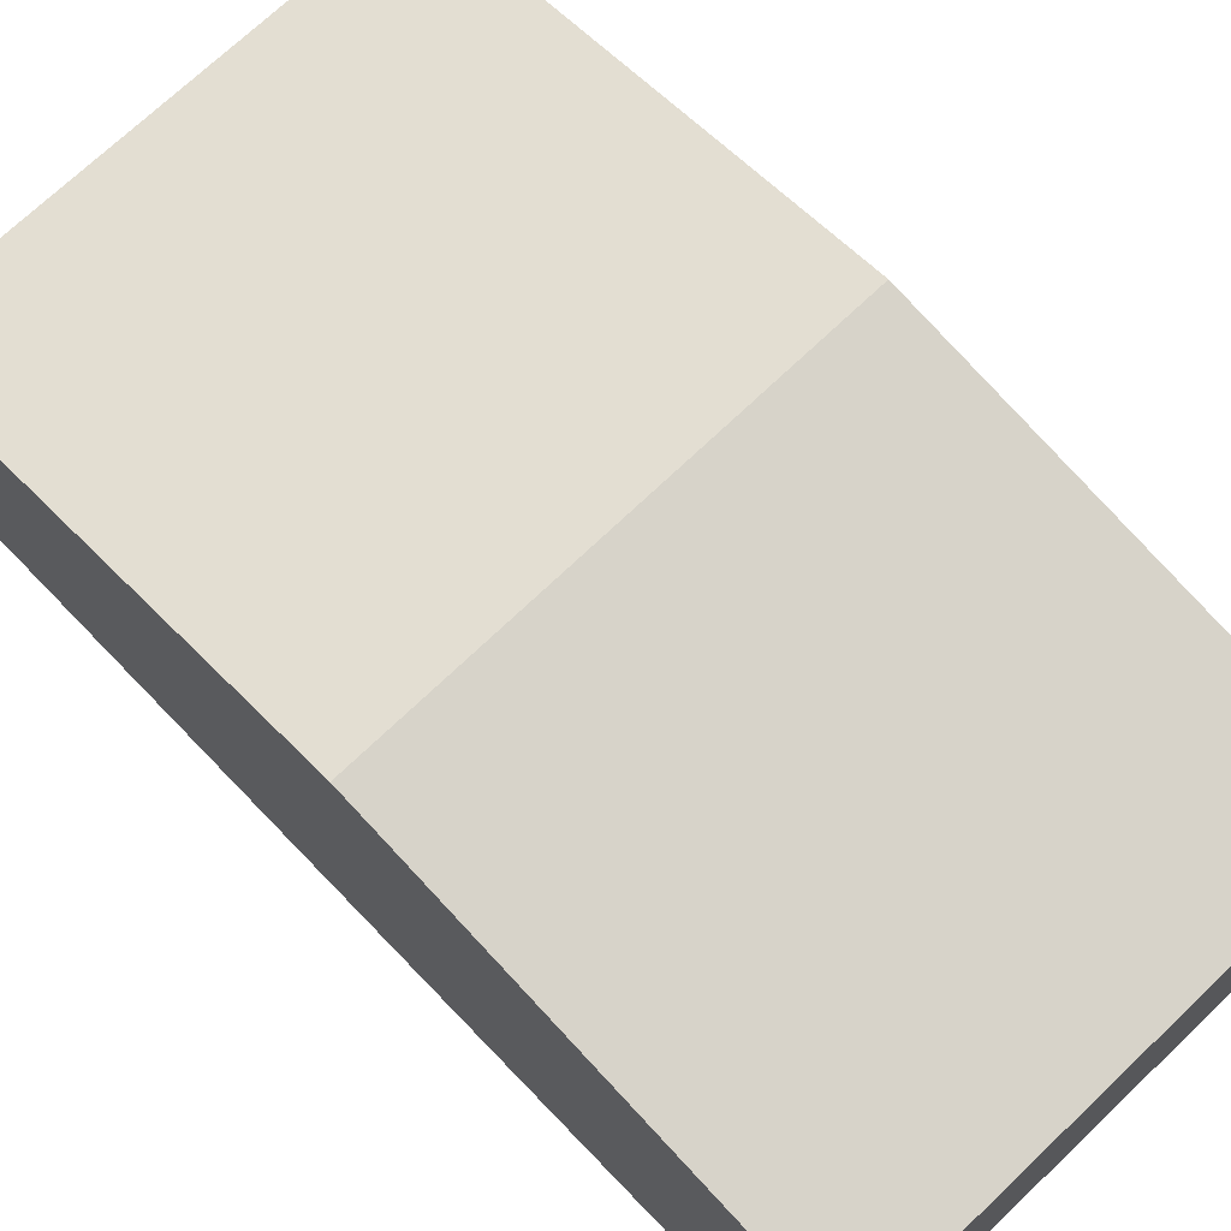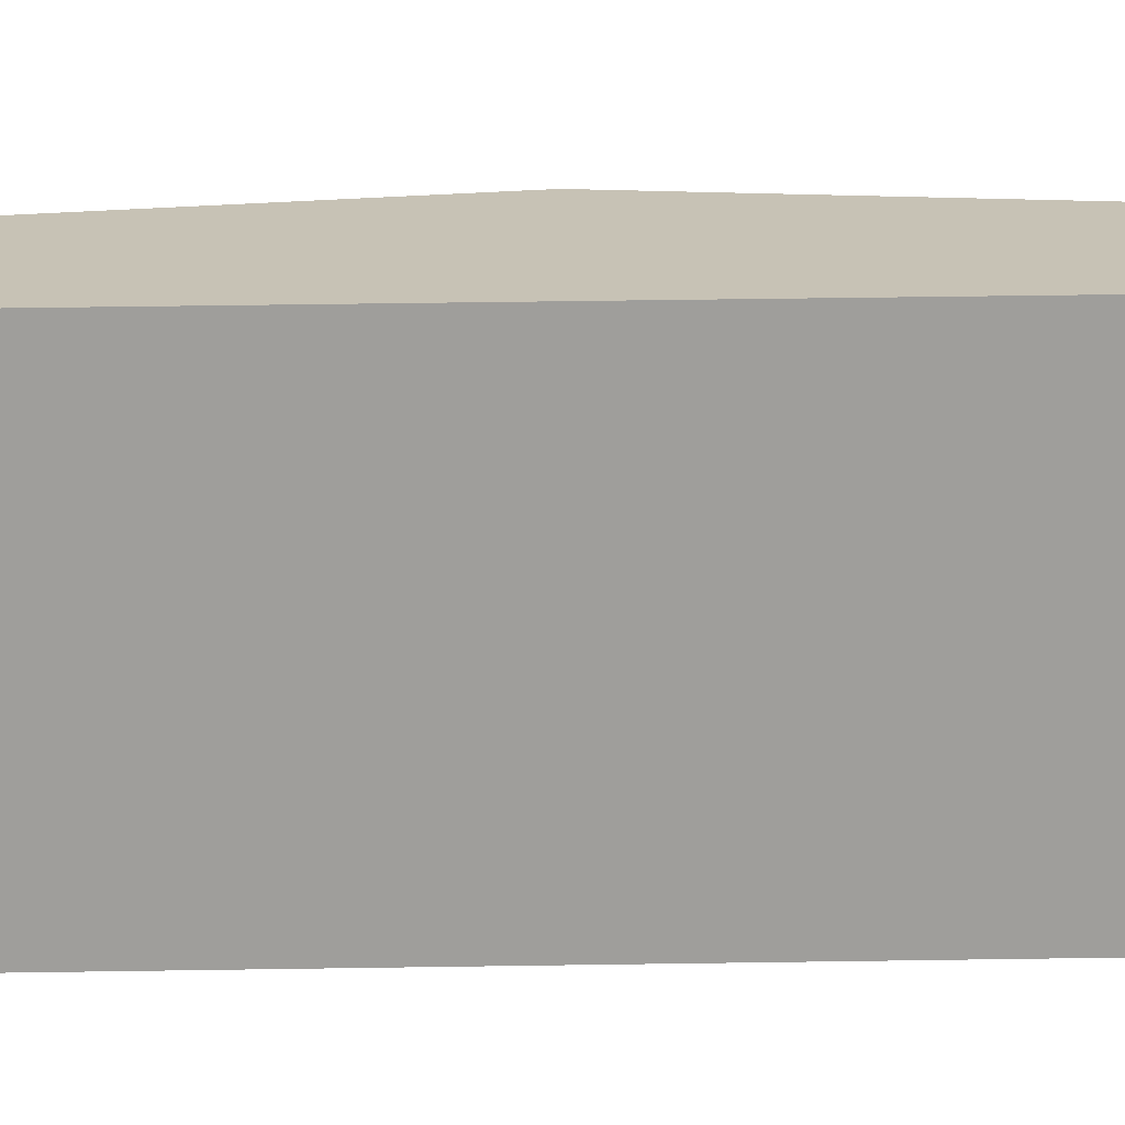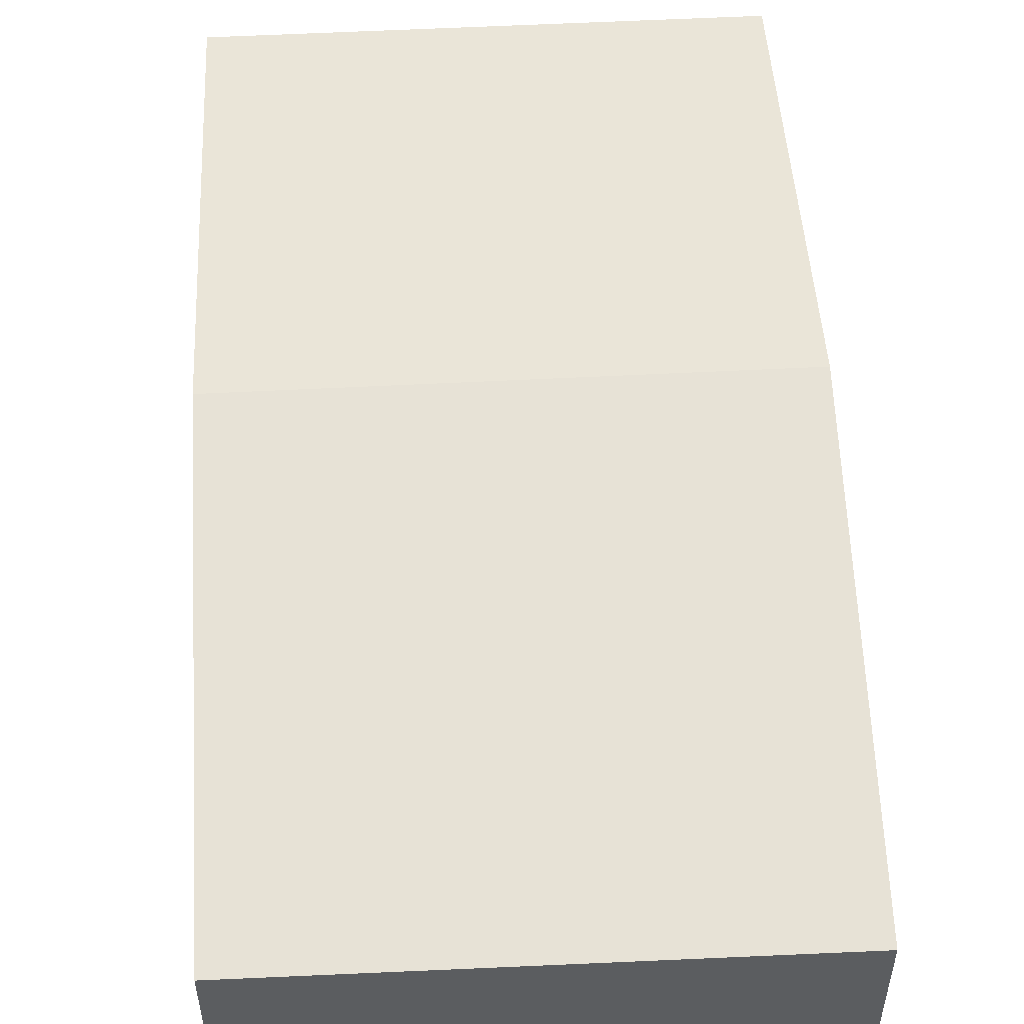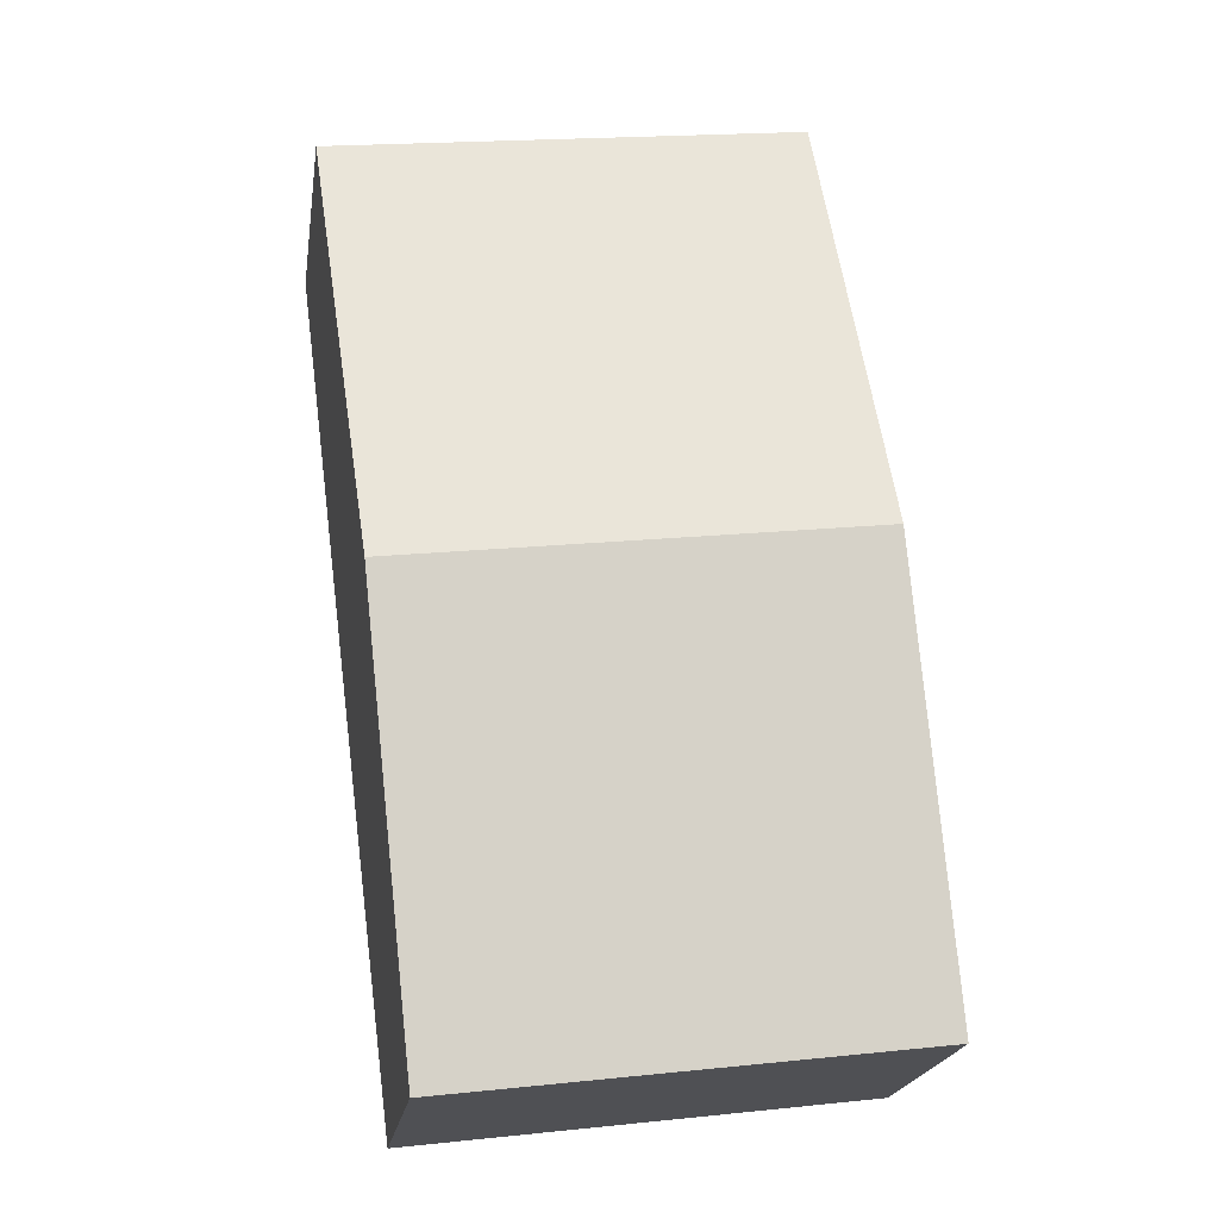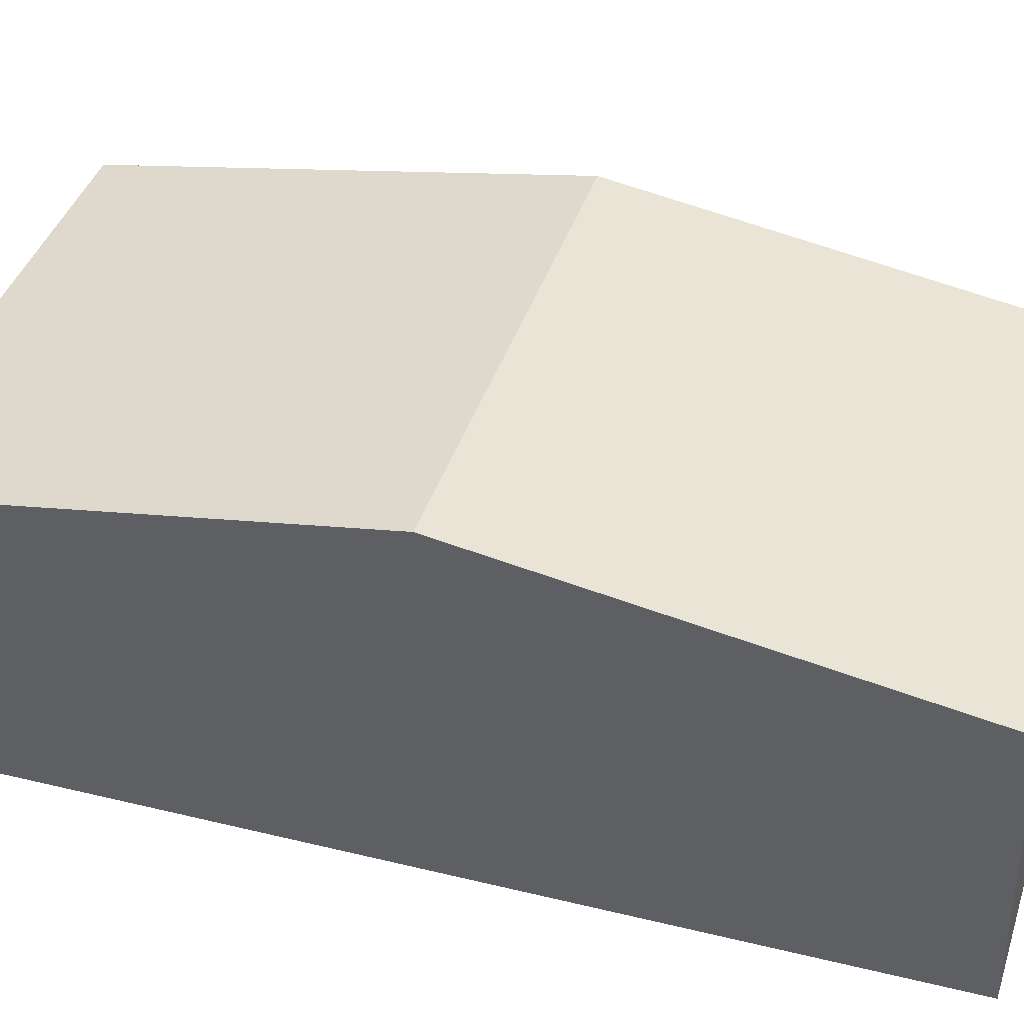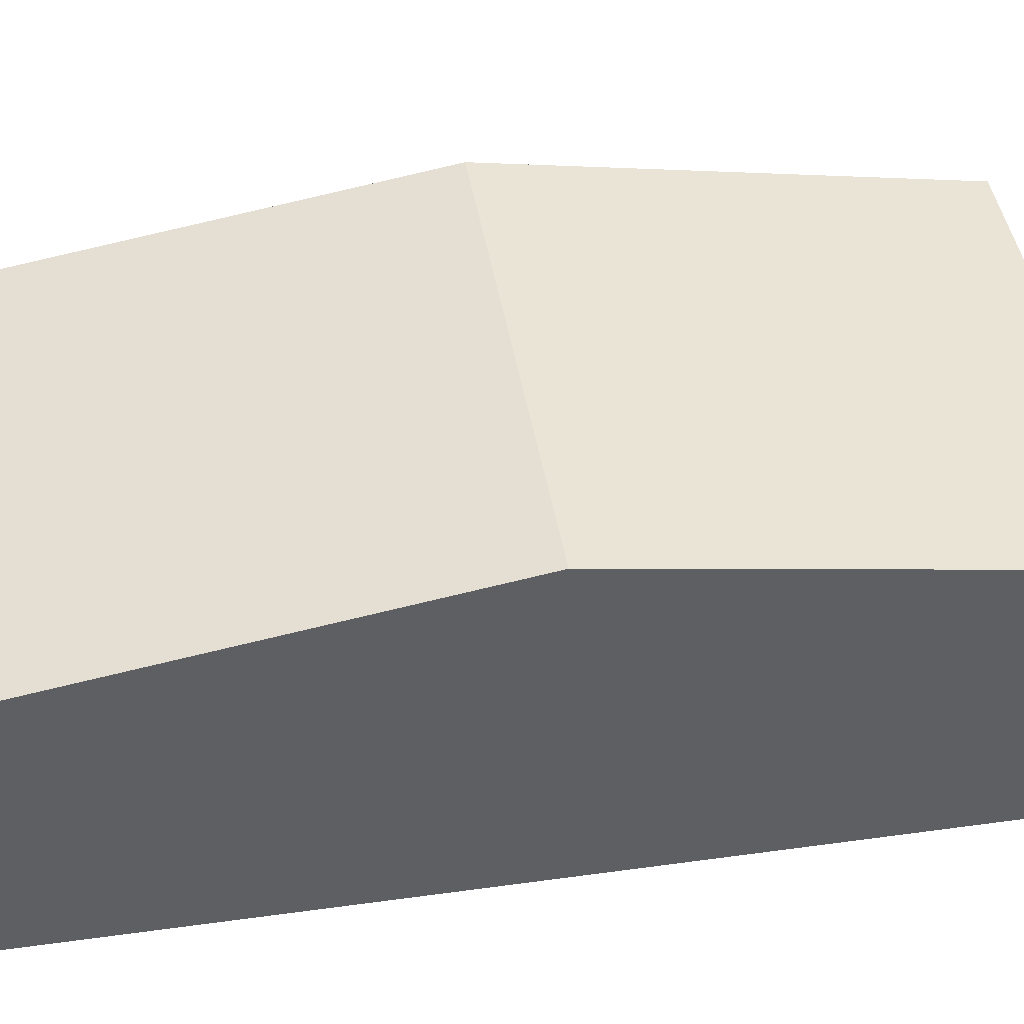
<metadata>
{"format":"obj","ext":"obj","renderer":"f3d","projection":"perspective","resolution":1024,"background":"white","views":[{"elev":70.5,"azim":143.5,"up":"+Y"},{"elev":-70.8,"azim":98.1,"up":"+Y"},{"elev":54.2,"azim":-175.7,"up":"+Y"},{"elev":-21.3,"azim":171.2,"up":"+Z"},{"elev":39.4,"azim":114.4,"up":"+Y"},{"elev":43.6,"azim":88.1,"up":"+Y"}]}
</metadata>
<code>
v  5.617 2.544 7.911
v  0.541 3.241 4.261
v  1.079 2.544 8.504
v  5.068 3.241 3.669
v  4.52 2.546 -0.561
v  0 2.541 1.556e-16
v  0 0 0
v  0.541 -2.609e-16 4.261
v  1.079 -5.207e-16 8.504
v  5.617 -4.844e-16 7.911
v  5.068 -2.247e-16 3.669
v  4.52 3.435e-17 -0.561
g defaultobject
f 1 2 3
f 2 1 4
f 5 2 4
f 2 5 6
f 7 2 6
f 2 7 8
f 2 8 3
f 3 8 9
f 9 1 3
f 1 9 10
f 10 4 1
f 4 10 11
f 4 11 5
f 5 11 12
f 12 6 5
f 6 12 7
f 8 10 9
f 10 8 7
f 10 7 11
f 11 7 12

</code>
